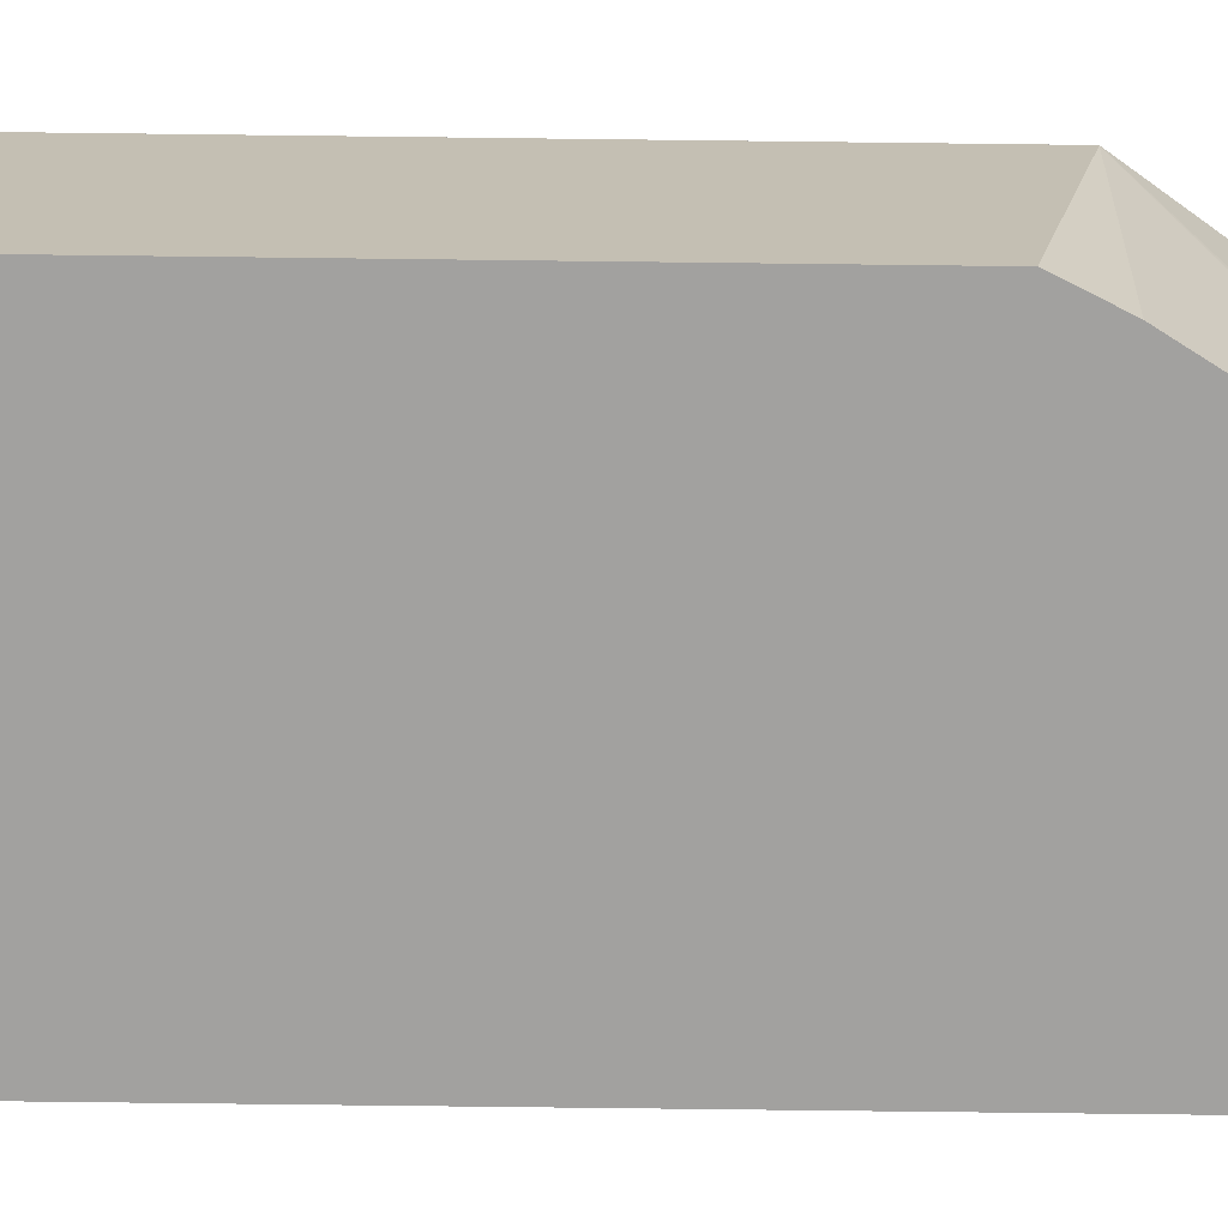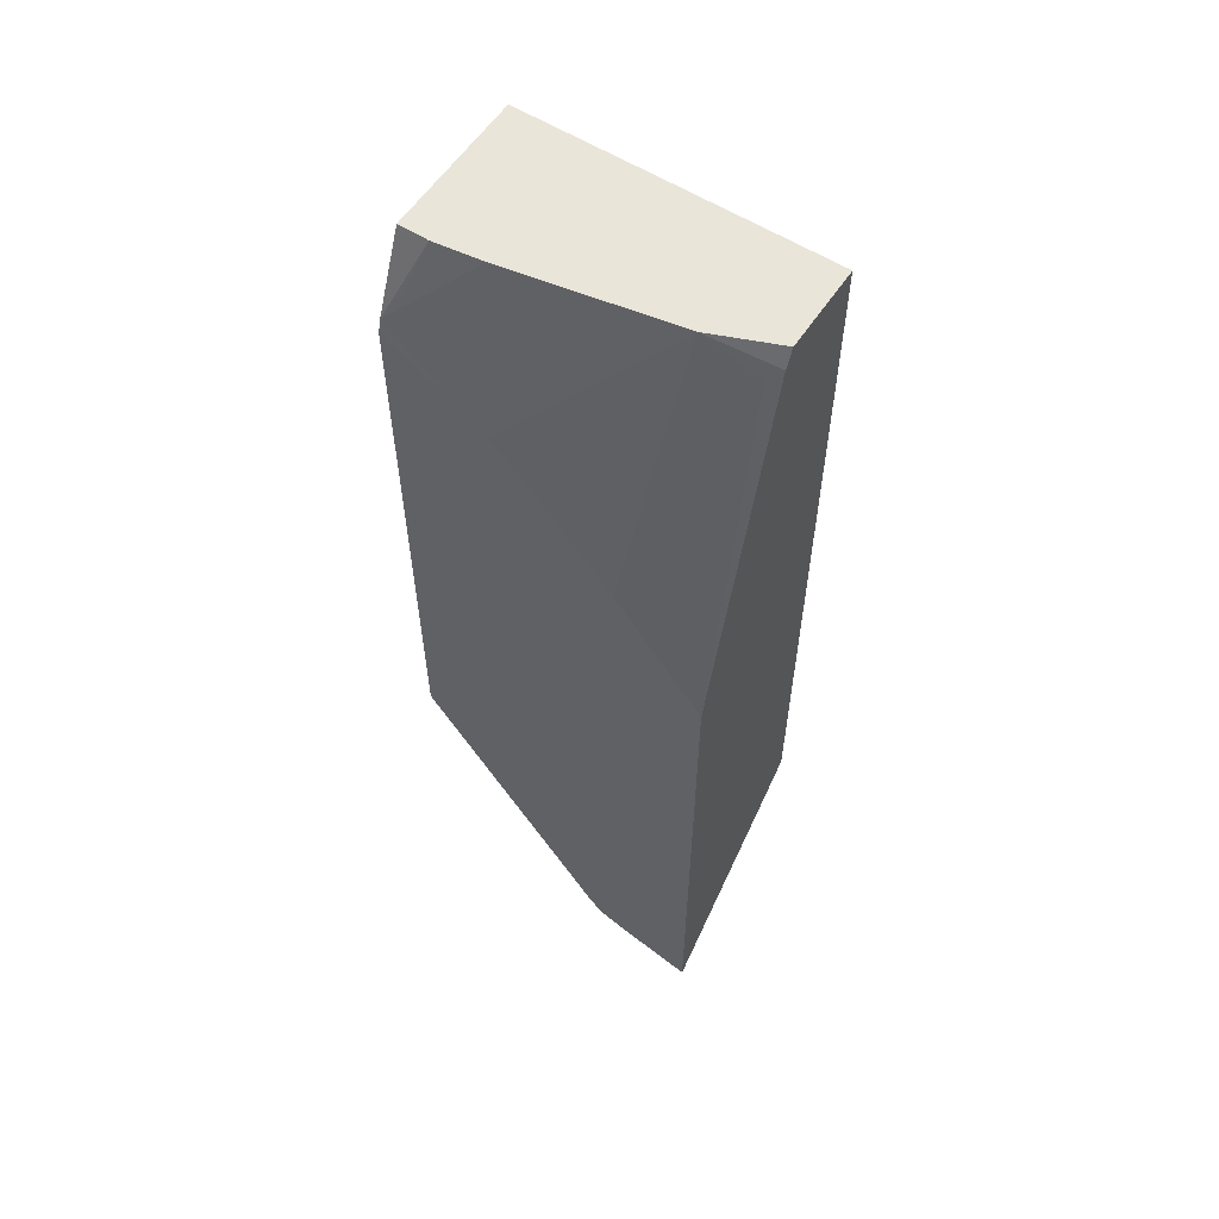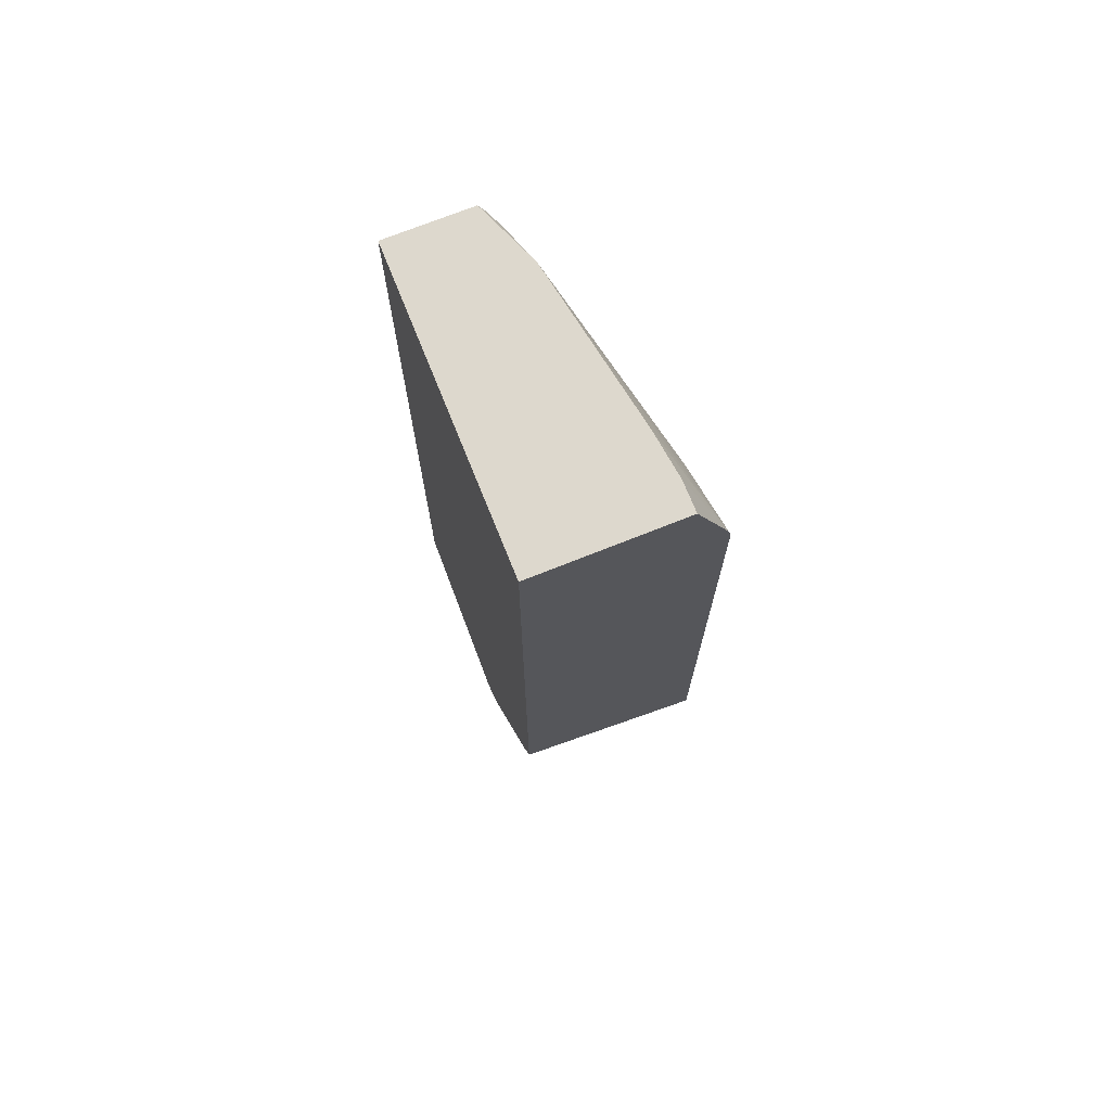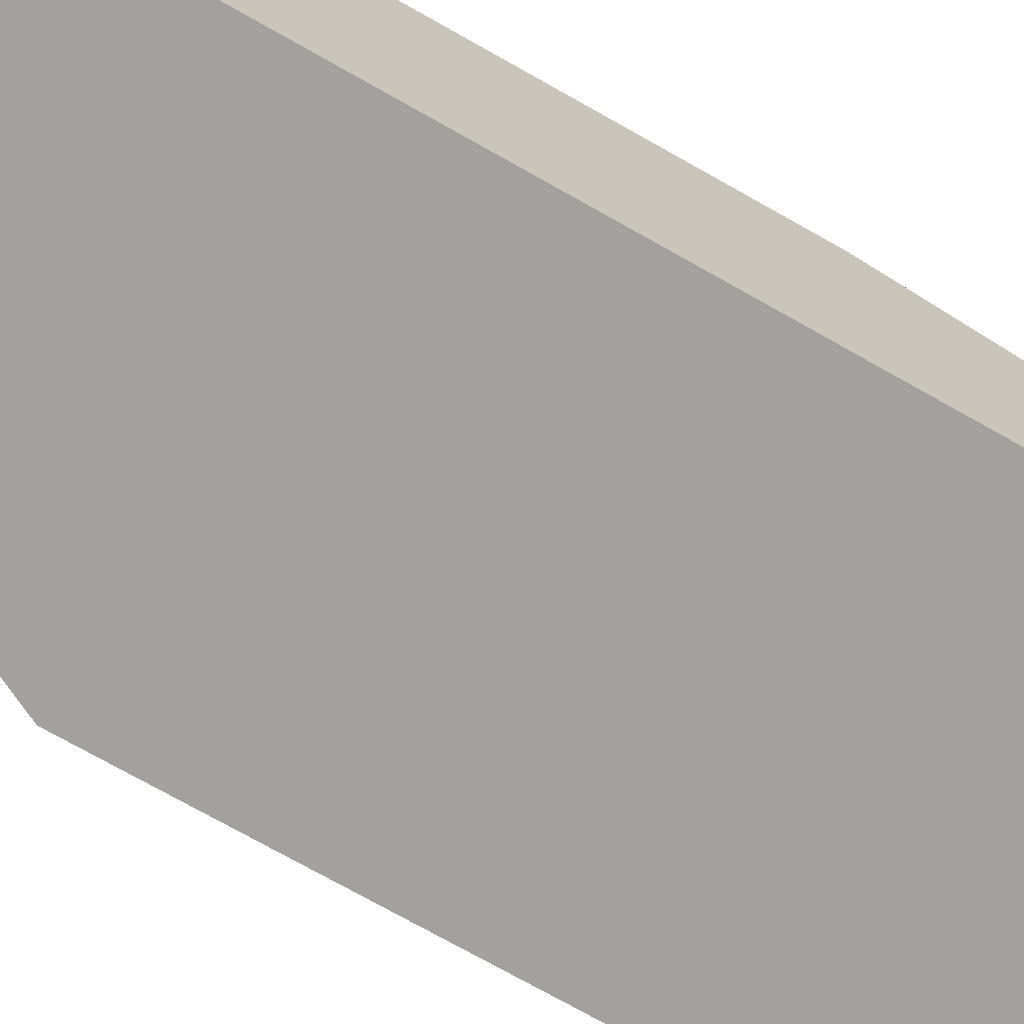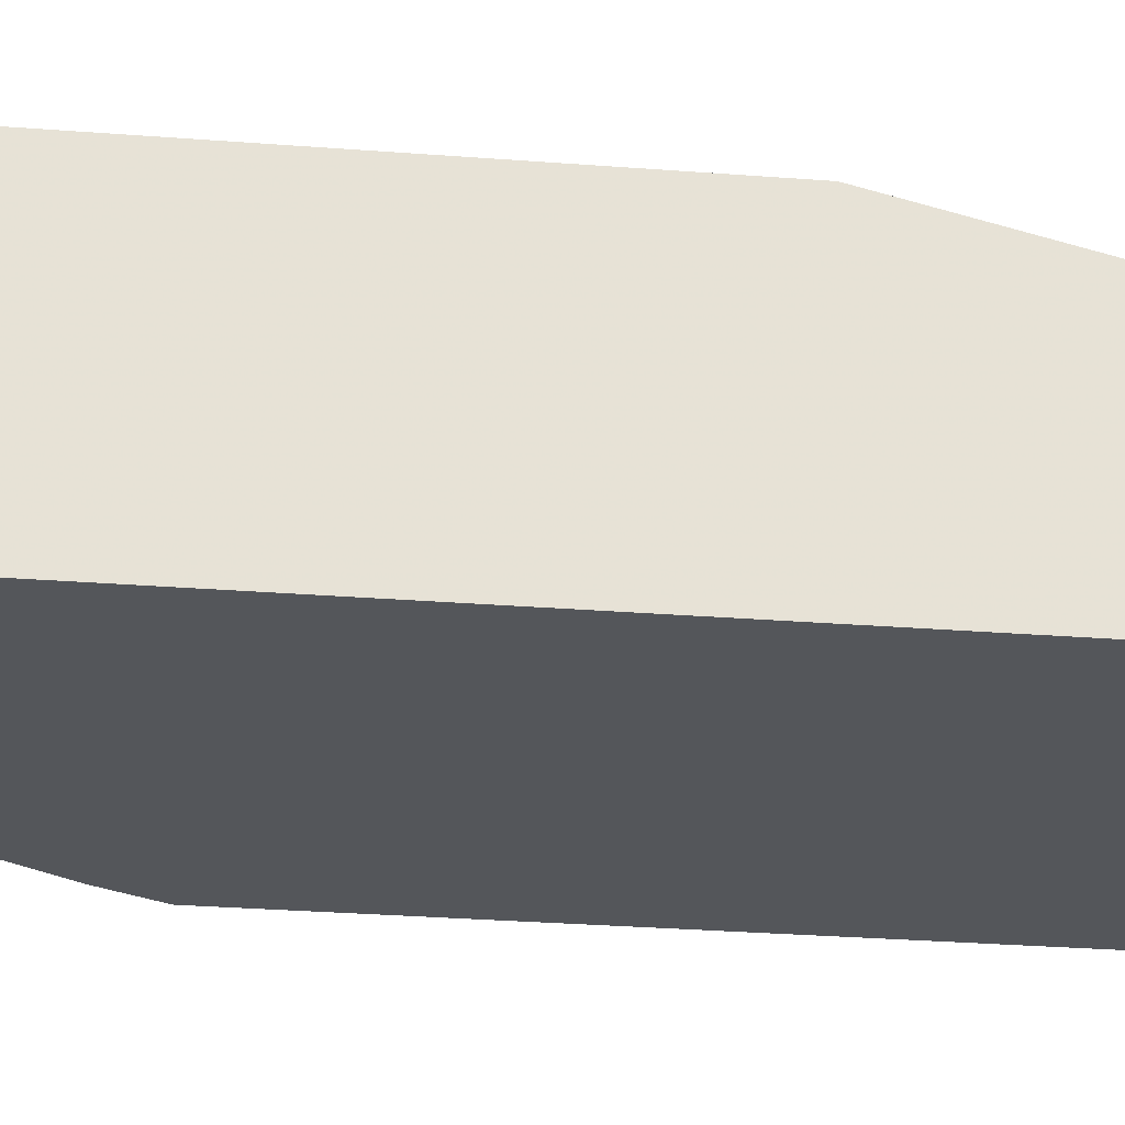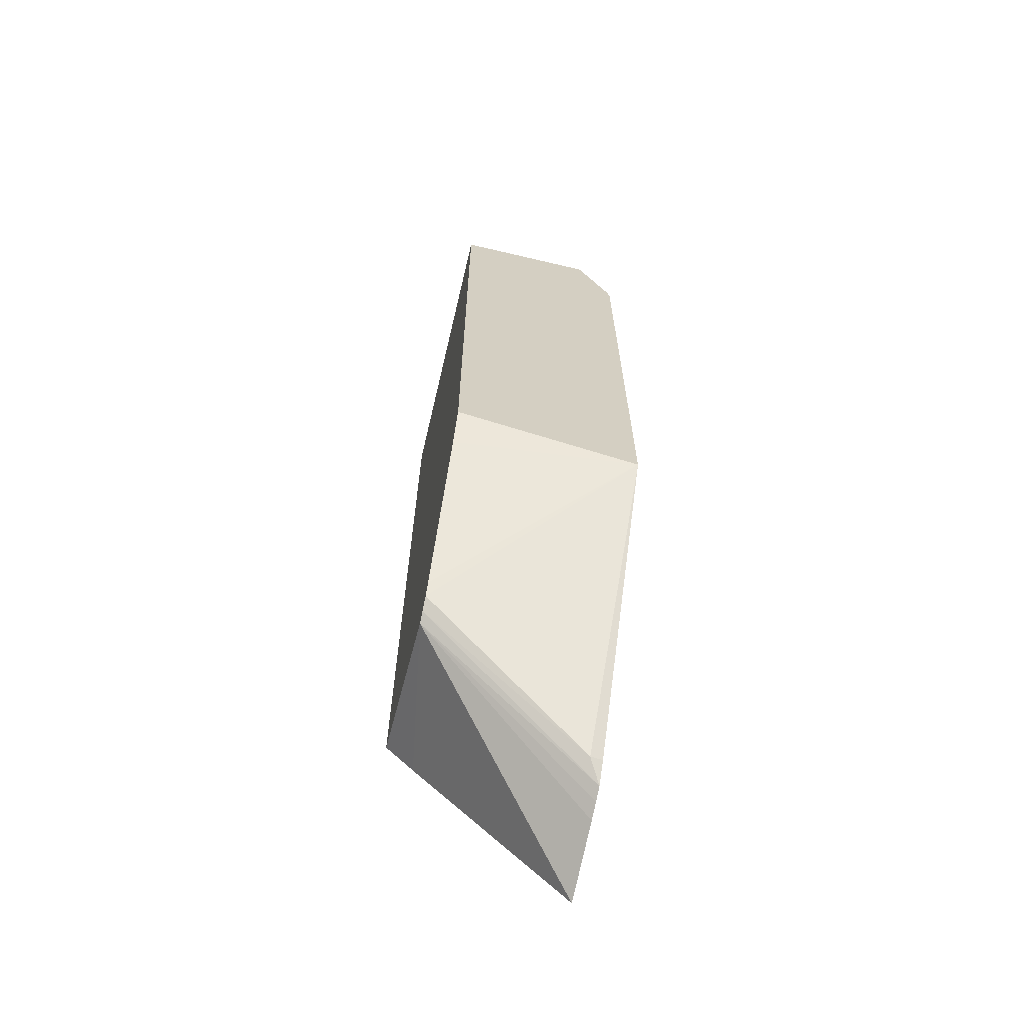
<metadata>
{"format":"obj","ext":"obj","renderer":"f3d","projection":"perspective","resolution":1024,"background":"white","views":[{"elev":-72.2,"azim":89.3,"up":"+Y"},{"elev":58.2,"azim":-146.8,"up":"+Z"},{"elev":72.2,"azim":68.2,"up":"+Z"},{"elev":-72.0,"azim":-119.7,"up":"+Y"},{"elev":-25.3,"azim":-97.5,"up":"+Y"},{"elev":-66.3,"azim":76.7,"up":"+Z"}]}
</metadata>
<code>
v -0.1623 -0.08588 0.5048
v 0.01751 -0.08588 0.5048
v -0.1623 -0.03595 0.5048
v -0.1623 -0.08588 0.05332
v 0.01751 -4.69e-06 0.5048
v 0.01751 -0.08588 0.1389
v -0.1244 -0.02073 0.5048
v -0.1623 -0.03106 0.494
v -0.1623 -0.0691 0.0346
v -0.06221 -0.08588 0.02076
v -8.25e-06 -4.69e-06 0.5048
v 0.01751 0.01911 0.4593
v 0.01184 -0.08588 0.1274
v 0.01751 0.02073 0.1179
v -0.1555 -0.02592 0.4872
v -0.02795 -0.00361 0.5048
v 0.01036 0.01555 0.4665
v -0.03108 0.02119 0.4215
v -0.04027 0.02119 0.4147
v -0.06099 0.02119 0.3939
v -0.06221 0.02119 0.3927
v -0.1095 0.02119 0.3375
v -0.1623 0.02119 0.2702
v -0.1623 0.02119 -0.06274
v -0.1181 0.02119 -0.05046
v -0.1083 0.02119 -0.04701
v -0.1006 0.02119 -0.0439
v -0.05631 -0.08588 0.02371
v 0.01751 0.02119 0.4517
v 0.006911 -0.08588 0.1175
v 0.01751 0.02119 0.1178
v -0.04443 -0.08588 0.0356
v -0.09131 0.02119 -0.03307
v -0.08983 0.01382 -0.03451
v -0.04918 -0.08588 0.02849
f 14 30 32
f 13 30 14
f 12 29 18
f 11 17 16
f 11 12 17
f 10 27 28
f 9 24 10
f 10 25 26
f 10 24 25
f 8 15 23
f 7 23 15
f 14 32 31
f 7 22 23
f 10 26 27
f 18 29 31
f 18 20 19
f 18 33 27
f 7 21 22
f 31 34 33
f 31 35 34
f 31 32 35
f 28 34 35
f 27 34 28
f 18 31 33
f 27 33 34
f 18 22 21
f 18 23 22
f 18 24 23
f 18 25 24
f 18 26 25
f 18 27 26
f 18 21 20
f 7 20 21
f 5 12 11
f 7 18 19
f 1 2 5
f 1 5 11
f 1 11 16
f 1 16 7
f 1 7 3
f 1 3 8
f 7 19 20
f 1 23 24
f 1 24 9
f 1 9 4
f 1 4 10
f 1 10 28
f 1 28 35
f 1 35 32
f 1 32 30
f 1 8 23
f 1 13 6
f 1 30 13
f 7 12 18
f 7 17 12
f 7 16 17
f 6 13 14
f 4 9 10
f 7 15 8
f 2 12 5
f 2 29 12
f 2 31 29
f 2 14 31
f 2 6 14
f 1 6 2
f 3 7 8

</code>
